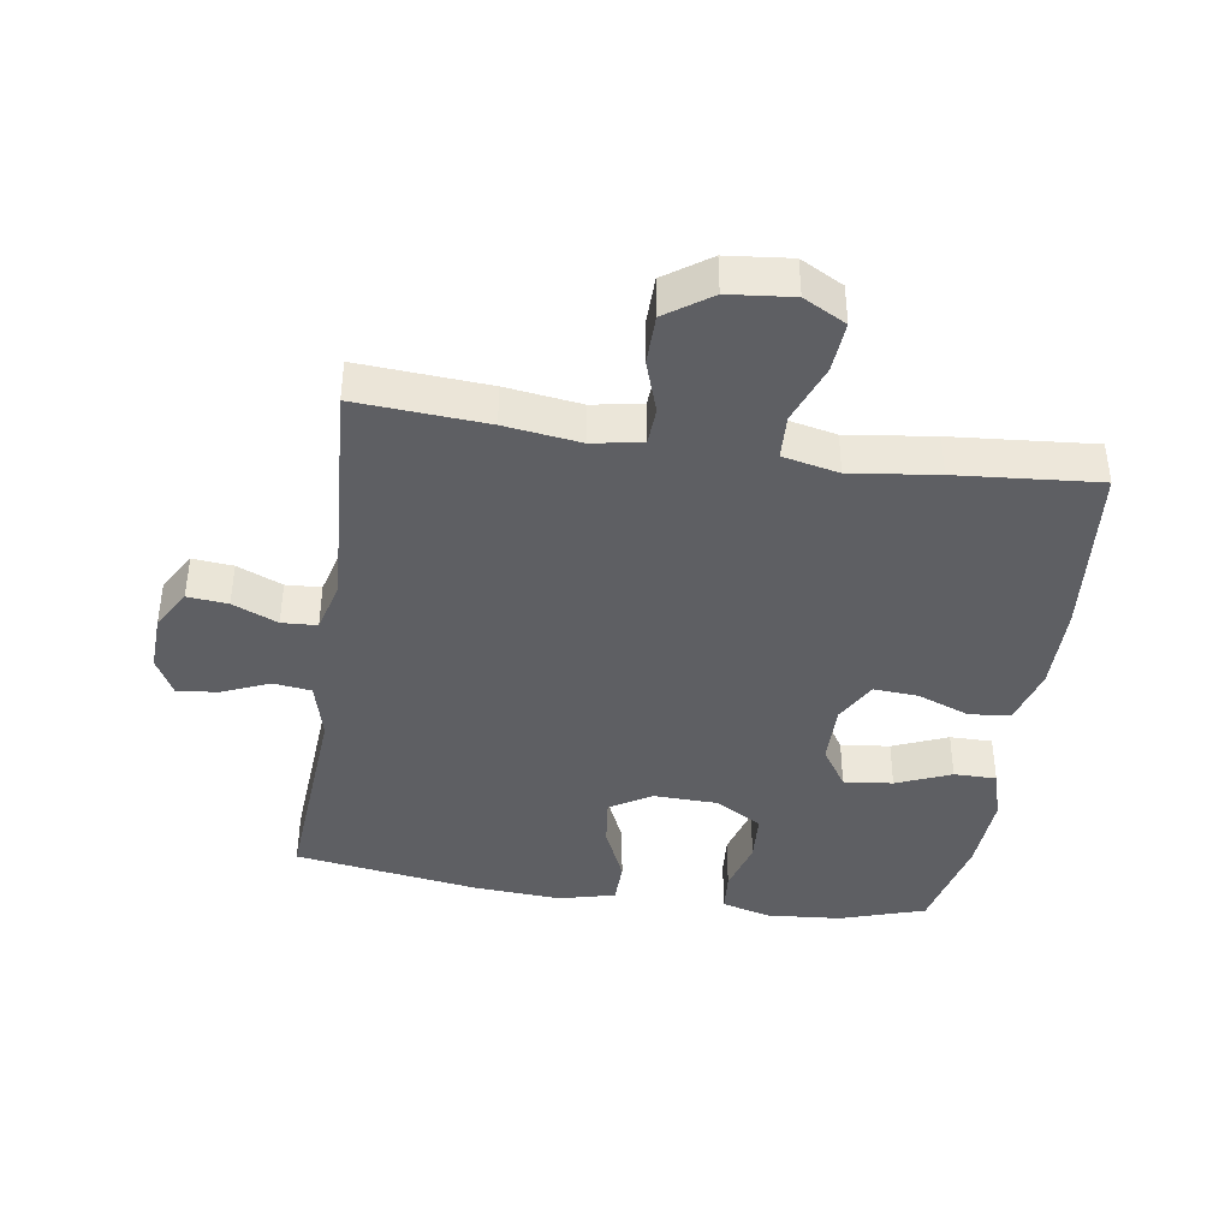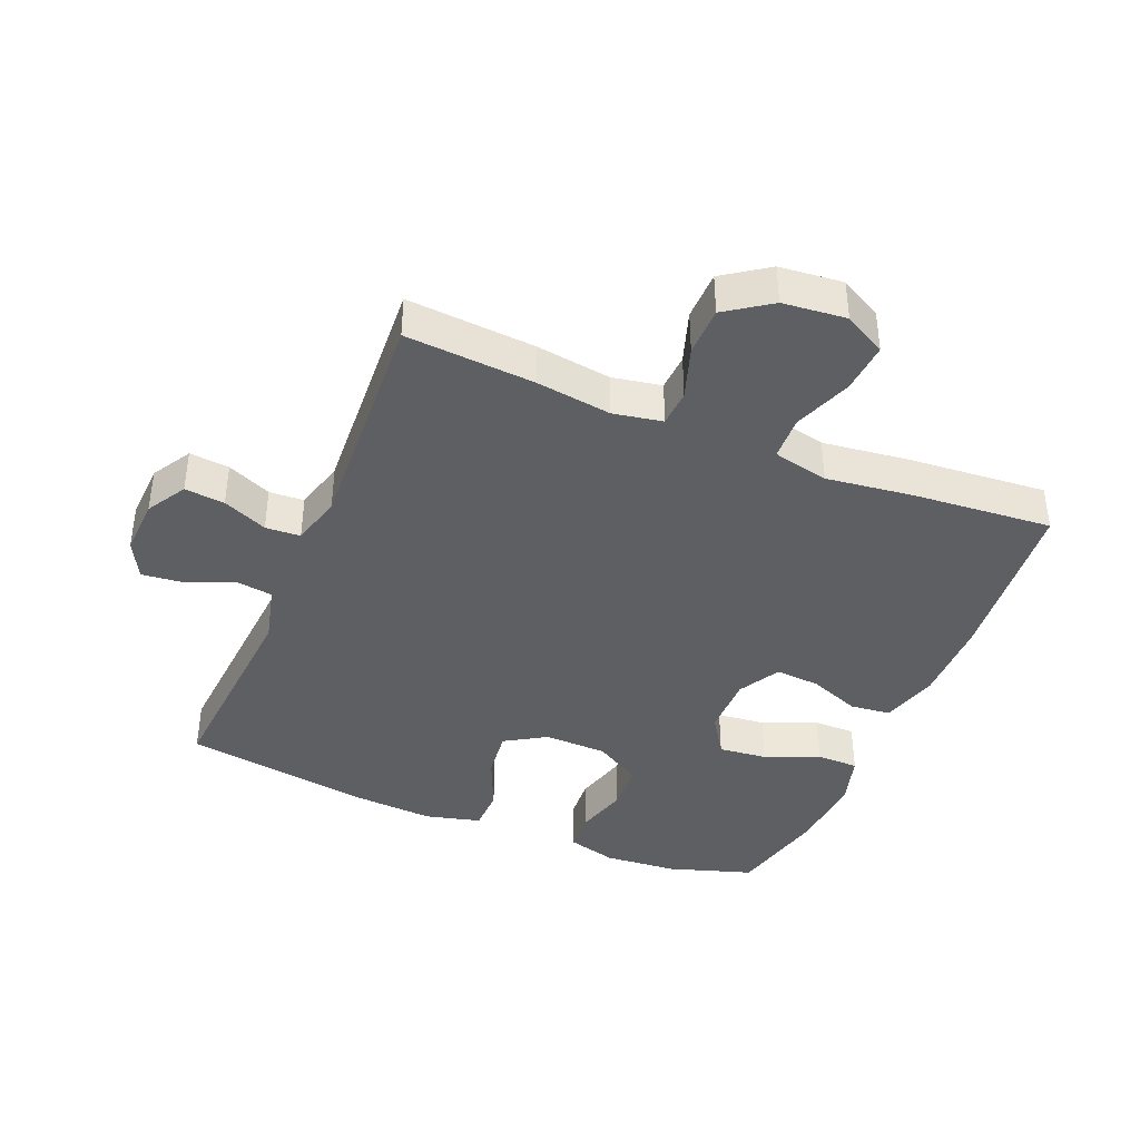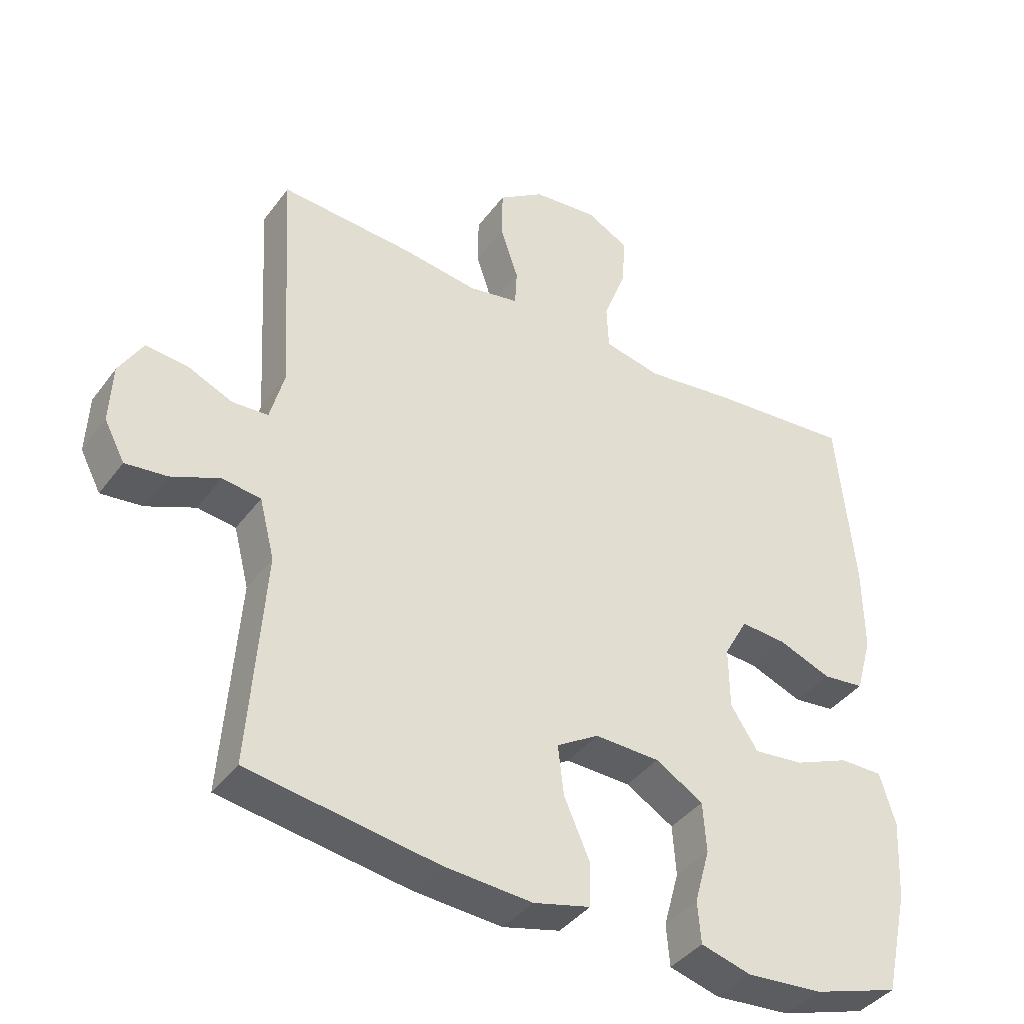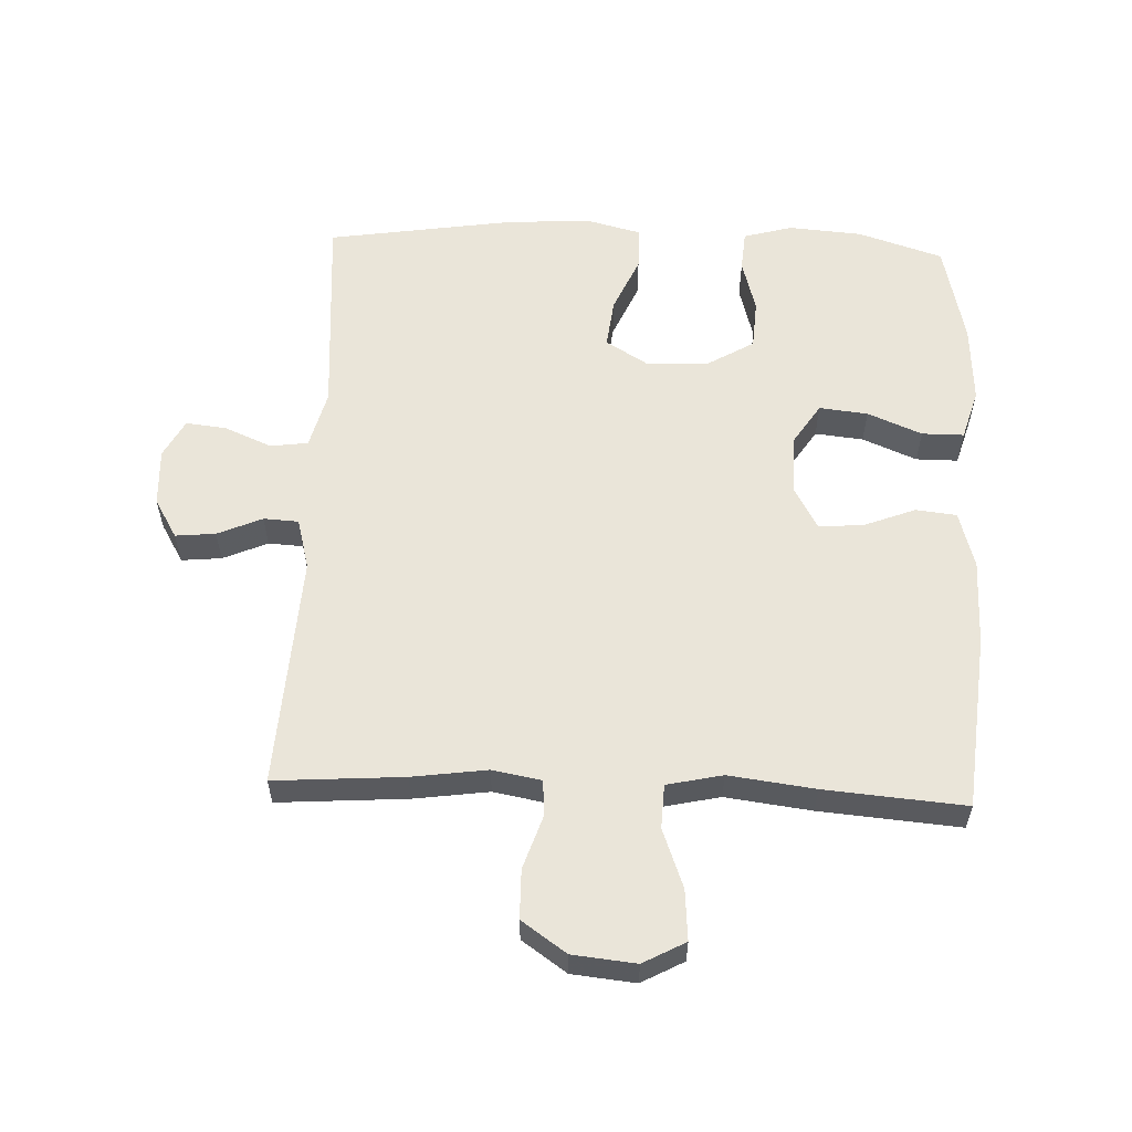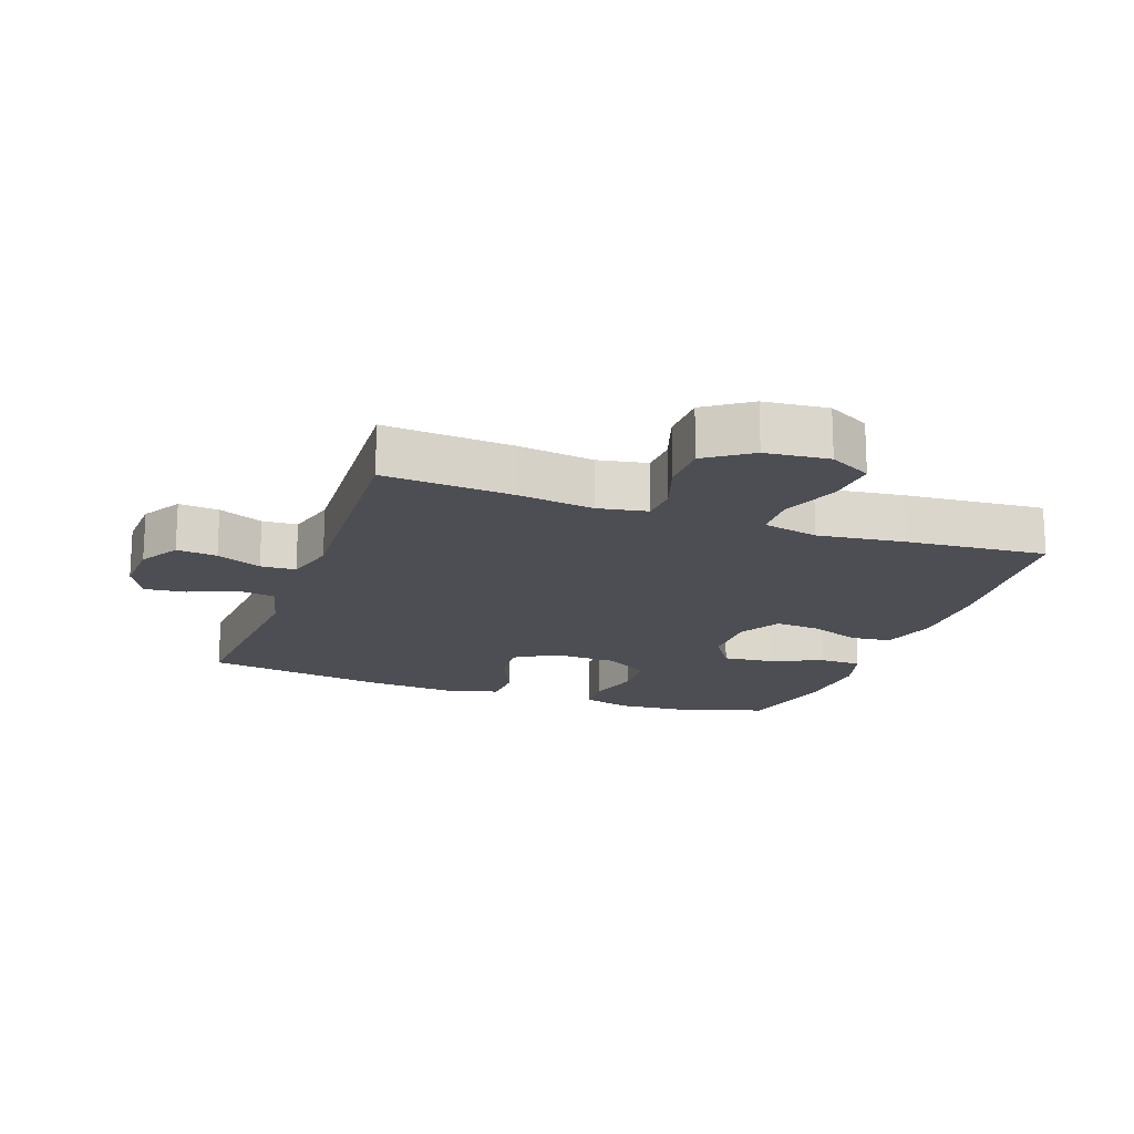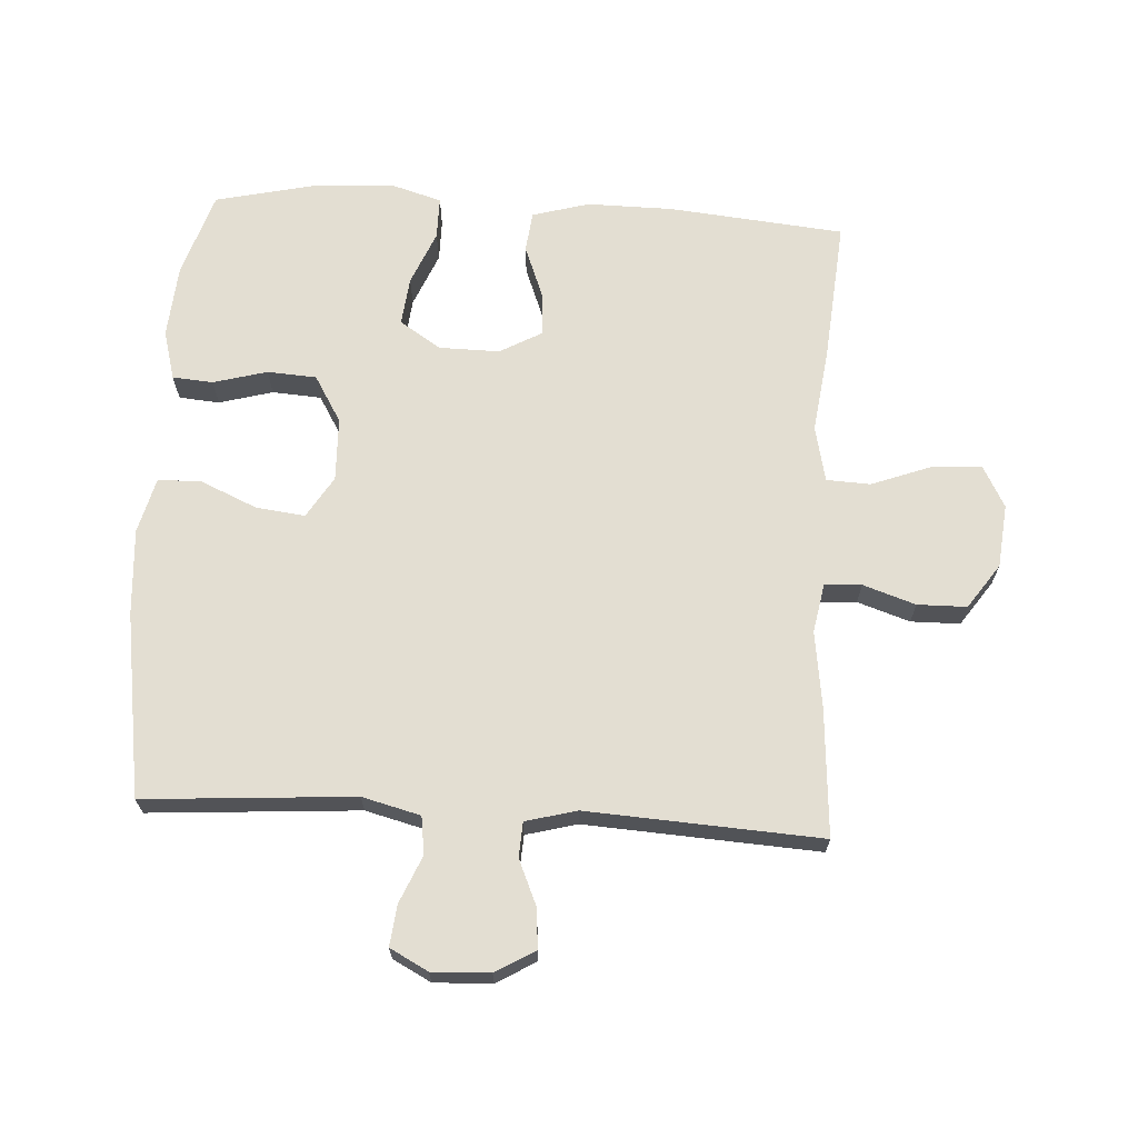
<metadata>
{"format":"obj","ext":"obj","renderer":"f3d","projection":"perspective","resolution":1024,"background":"white","views":[{"elev":-40.6,"azim":-8.6,"up":"+Y"},{"elev":-40.2,"azim":-22.6,"up":"+Y"},{"elev":-39.9,"azim":-32.8,"up":"+Z"},{"elev":58.0,"azim":2.3,"up":"+Y"},{"elev":-17.4,"azim":-19.8,"up":"+Y"},{"elev":67.6,"azim":-86.6,"up":"+Y"}]}
</metadata>
<code>
v 0.5 0.07 -0.5
v 0.369 0.07 -0.542
v 0.255 0.07 -0.551
v 0.179 0.07 -0.53
v 0.174 0.07 -0.467
v 0.197 0.07 -0.384
v 0.192 0.07 -0.308
v 0.12 0.07 -0.265
v 0.022 0.07 -0.262
v -0.042 0.07 -0.301
v -0.033 0.07 -0.377
v 0.005 0.07 -0.464
v 0.004 0.07 -0.531
v -0.082 0.07 -0.553
v -0.215 0.07 -0.544
v -0.5 0.07 -0.5
v -0.477 0.07 -0.176
v -0.5 0.07 -0.086
v -0.558 0.07 -0.078
v -0.631 0.07 -0.109
v -0.694 0.07 -0.116
v -0.725 0.07 -0.057
v -0.721 0.07 0.032
v -0.685 0.07 0.093
v -0.623 0.07 0.087
v -0.554 0.07 0.057
v -0.5 0.07 0.06
v -0.479 0.07 0.139
v -0.5 0.07 0.5
v -0.3 0.07 0.486
v -0.184 0.07 0.47
v -0.108 0.07 0.484
v -0.105 0.07 0.541
v -0.132 0.07 0.622
v -0.131 0.07 0.698
v -0.062 0.07 0.746
v 0.036 0.07 0.756
v 0.101 0.07 0.721
v 0.095 0.07 0.643
v 0.061 0.07 0.552
v 0.064 0.07 0.484
v 0.15 0.07 0.465
v 0.283 0.07 0.482
v 0.5 0.07 0.5
v 0.526 0.07 0.229
v 0.527 0.07 0.096
v 0.502 0.07 0.008
v 0.439 0.07 0.001
v 0.359 0.07 0.032
v 0.29 0.07 0.037
v 0.254 0.07 -0.028
v 0.255 0.07 -0.122
v 0.296 0.07 -0.185
v 0.371 0.07 -0.177
v 0.455 0.07 -0.142
v 0.52 0.07 -0.142
v 0.543 0.07 -0.22
v 0.536 0.07 -0.342
v 0.5 0 -0.5
v 0.369 0 -0.542
v 0.255 0 -0.551
v 0.179 0 -0.53
v 0.174 0 -0.467
v 0.197 0 -0.384
v 0.192 0 -0.308
v 0.12 0 -0.265
v 0.022 0 -0.262
v -0.042 0 -0.301
v -0.033 0 -0.377
v 0.005 0 -0.464
v 0.004 0 -0.531
v -0.082 0 -0.553
v -0.215 0 -0.544
v -0.5 0 -0.5
v -0.477 0 -0.176
v -0.5 0 -0.086
v -0.558 0 -0.078
v -0.631 0 -0.109
v -0.694 0 -0.116
v -0.725 0 -0.057
v -0.721 0 0.032
v -0.685 0 0.093
v -0.623 0 0.087
v -0.554 0 0.057
v -0.5 0 0.06
v -0.479 0 0.139
v -0.5 0 0.5
v -0.3 0 0.486
v -0.184 0 0.47
v -0.108 0 0.484
v -0.105 0 0.541
v -0.132 0 0.622
v -0.131 0 0.698
v -0.062 0 0.746
v 0.036 0 0.756
v 0.101 0 0.721
v 0.095 0 0.643
v 0.061 0 0.552
v 0.064 0 0.484
v 0.15 0 0.465
v 0.283 0 0.482
v 0.5 0 0.5
v 0.526 0 0.229
v 0.527 0 0.096
v 0.502 0 0.008
v 0.439 0 0.001
v 0.359 0 0.032
v 0.29 0 0.037
v 0.254 0 -0.028
v 0.255 0 -0.122
v 0.296 0 -0.185
v 0.371 0 -0.177
v 0.455 0 -0.142
v 0.52 0 -0.142
v 0.543 0 -0.22
v 0.536 0 -0.342
f 4 5 6
f 3 4 6
f 2 3 6
f 1 2 6
f 58 1 6
f 57 58 6
f 56 57 6
f 55 56 6
f 54 55 6
f 53 54 6 7
f 52 53 7 8
f 51 52 8 9
f 50 51 9 10
f 47 48 49
f 46 47 49
f 45 46 49
f 44 45 49
f 43 44 49
f 42 43 49
f 41 42 49 50
f 38 39 40
f 37 38 40
f 36 37 40
f 35 36 40
f 34 35 40
f 33 34 40
f 32 33 40 41
f 41 50 10
f 32 41 10
f 31 32 10
f 31 10 11
f 30 31 11
f 29 30 11
f 28 29 11
f 24 25 26
f 23 24 26
f 22 23 26
f 21 22 26
f 20 21 26
f 19 20 26
f 18 19 26 27
f 13 14 15
f 12 13 15
f 11 12 15
f 28 11 15
f 27 28 15
f 18 27 15
f 17 18 15
f 15 16 17
f 64 63 62
f 64 62 61
f 64 61 60
f 64 60 59
f 64 59 116
f 64 116 115
f 64 115 114
f 64 114 113
f 64 113 112
f 65 64 112 111
f 66 65 111 110
f 67 66 110 109
f 68 67 109 108
f 107 106 105
f 107 105 104
f 107 104 103
f 107 103 102
f 107 102 101
f 107 101 100
f 108 107 100 99
f 98 97 96
f 98 96 95
f 98 95 94
f 98 94 93
f 98 93 92
f 98 92 91
f 99 98 91 90
f 68 108 99
f 68 99 90
f 68 90 89
f 69 68 89
f 69 89 88
f 69 88 87
f 69 87 86
f 84 83 82
f 84 82 81
f 84 81 80
f 84 80 79
f 84 79 78
f 84 78 77
f 85 84 77 76
f 73 72 71
f 73 71 70
f 73 70 69
f 73 69 86
f 73 86 85
f 73 85 76
f 73 76 75
f 75 74 73
f 1 59 60 2
f 2 60 61 3
f 3 61 62 4
f 4 62 63 5
f 5 63 64 6
f 6 64 65 7
f 7 65 66 8
f 8 66 67 9
f 9 67 68 10
f 10 68 69 11
f 11 69 70 12
f 12 70 71 13
f 13 71 72 14
f 14 72 73 15
f 15 73 74 16
f 16 74 75 17
f 17 75 76 18
f 18 76 77 19
f 19 77 78 20
f 20 78 79 21
f 21 79 80 22
f 22 80 81 23
f 23 81 82 24
f 24 82 83 25
f 25 83 84 26
f 26 84 85 27
f 27 85 86 28
f 28 86 87 29
f 29 87 88 30
f 30 88 89 31
f 31 89 90 32
f 32 90 91 33
f 33 91 92 34
f 34 92 93 35
f 35 93 94 36
f 36 94 95 37
f 37 95 96 38
f 38 96 97 39
f 39 97 98 40
f 40 98 99 41
f 41 99 100 42
f 42 100 101 43
f 43 101 102 44
f 44 102 103 45
f 45 103 104 46
f 46 104 105 47
f 47 105 106 48
f 48 106 107 49
f 49 107 108 50
f 50 108 109 51
f 51 109 110 52
f 52 110 111 53
f 53 111 112 54
f 54 112 113 55
f 55 113 114 56
f 56 114 115 57
f 57 115 116 58
f 58 116 59 1

</code>
